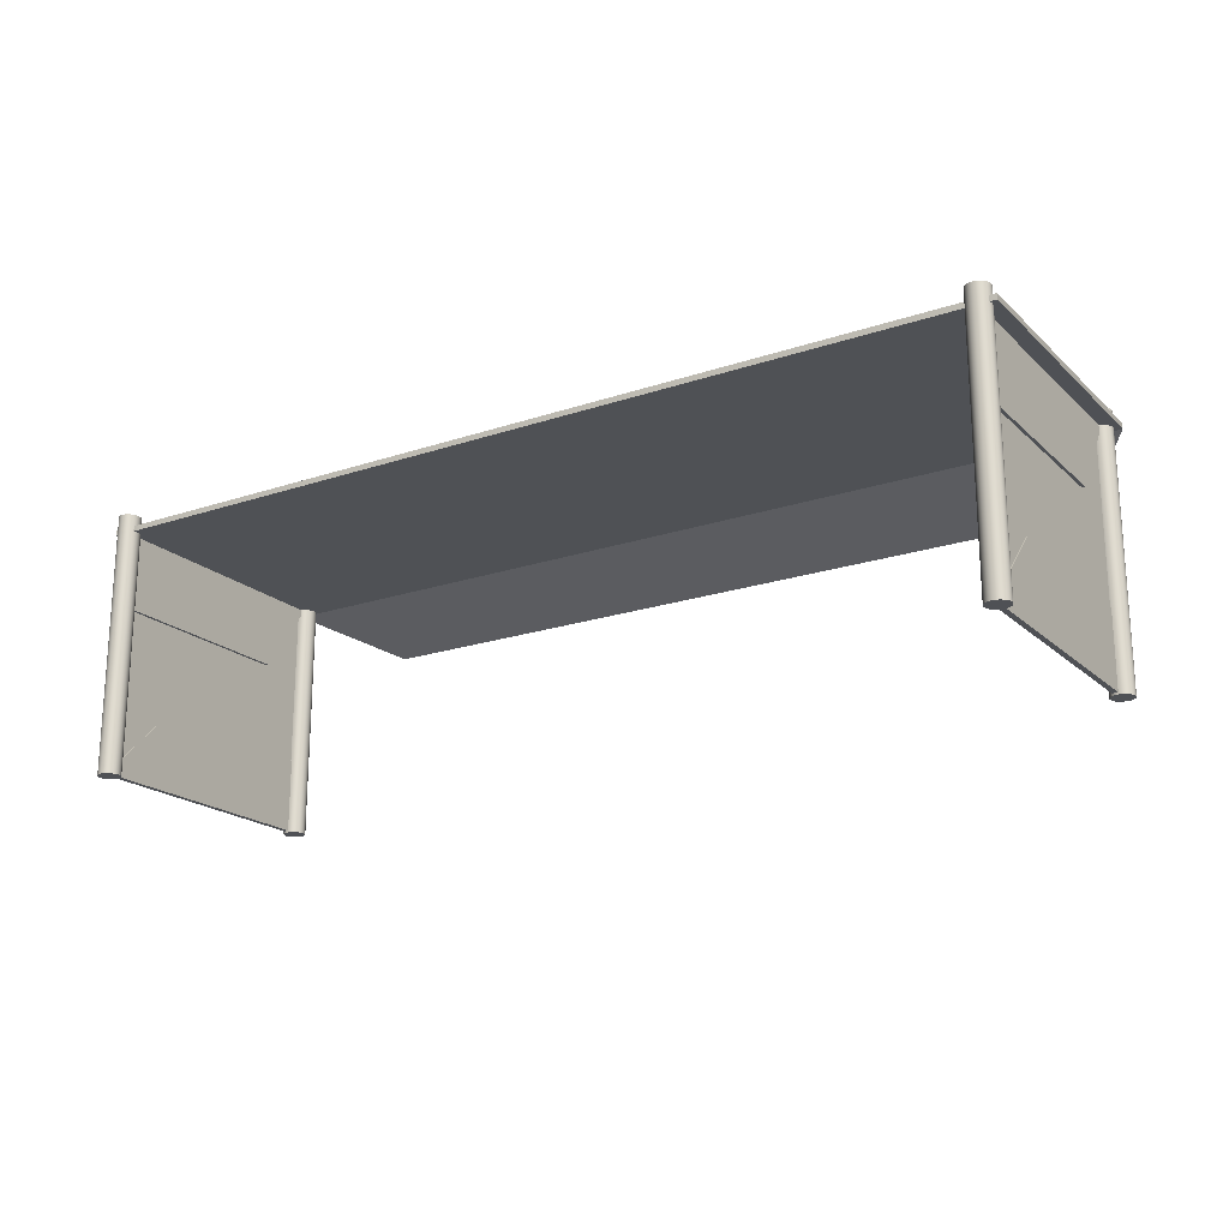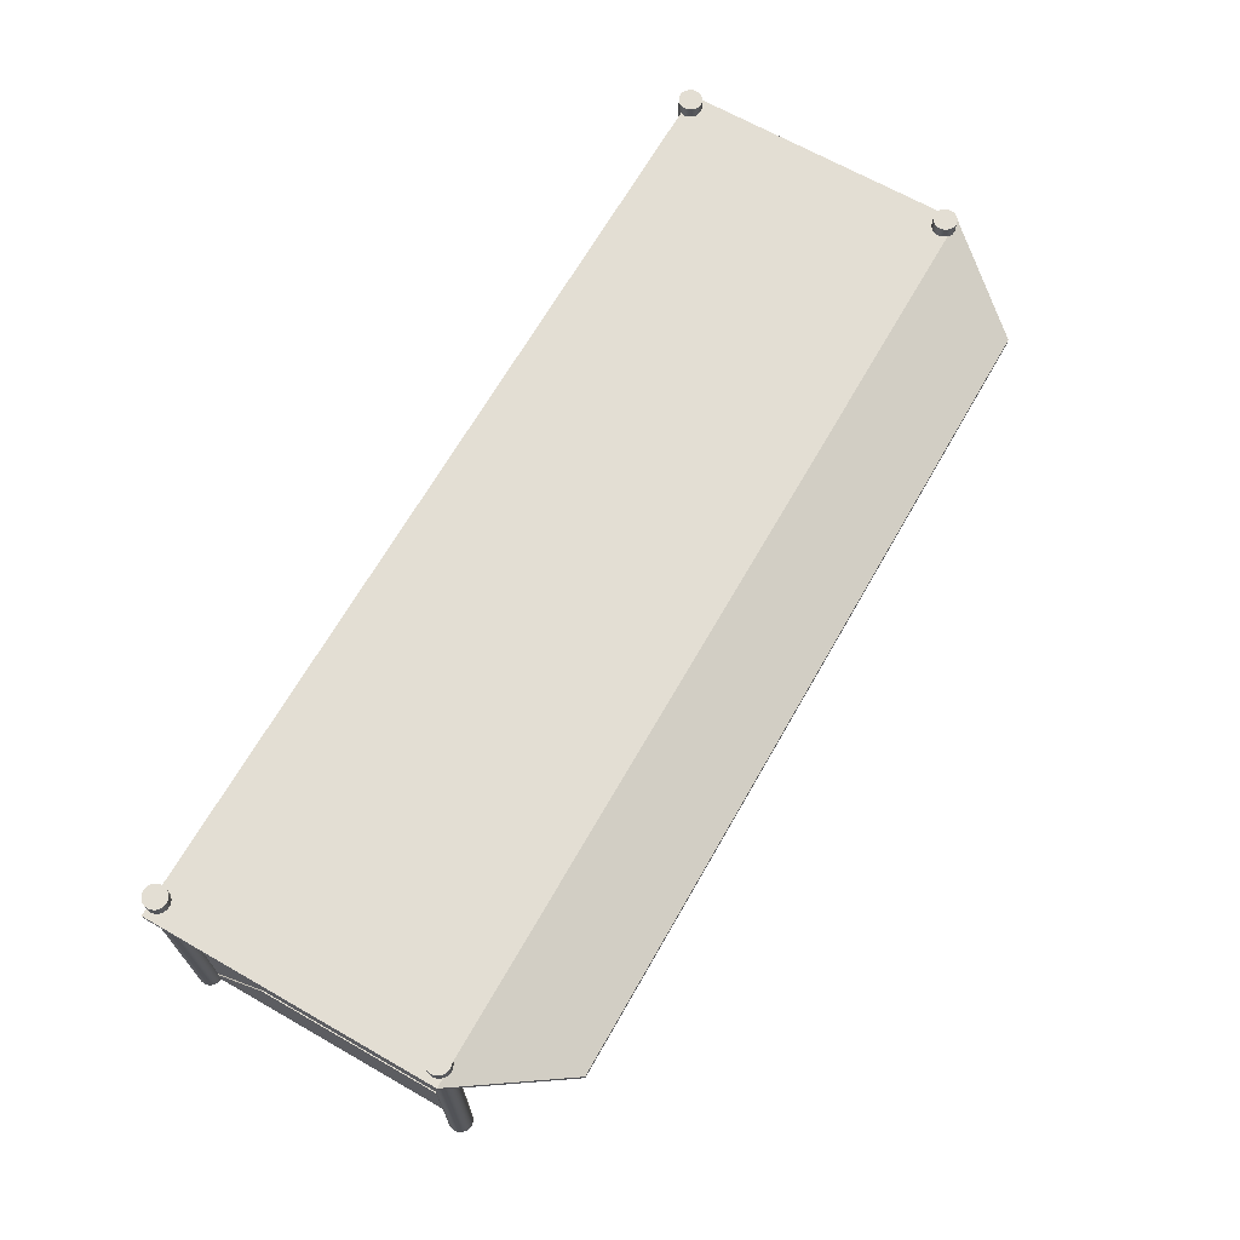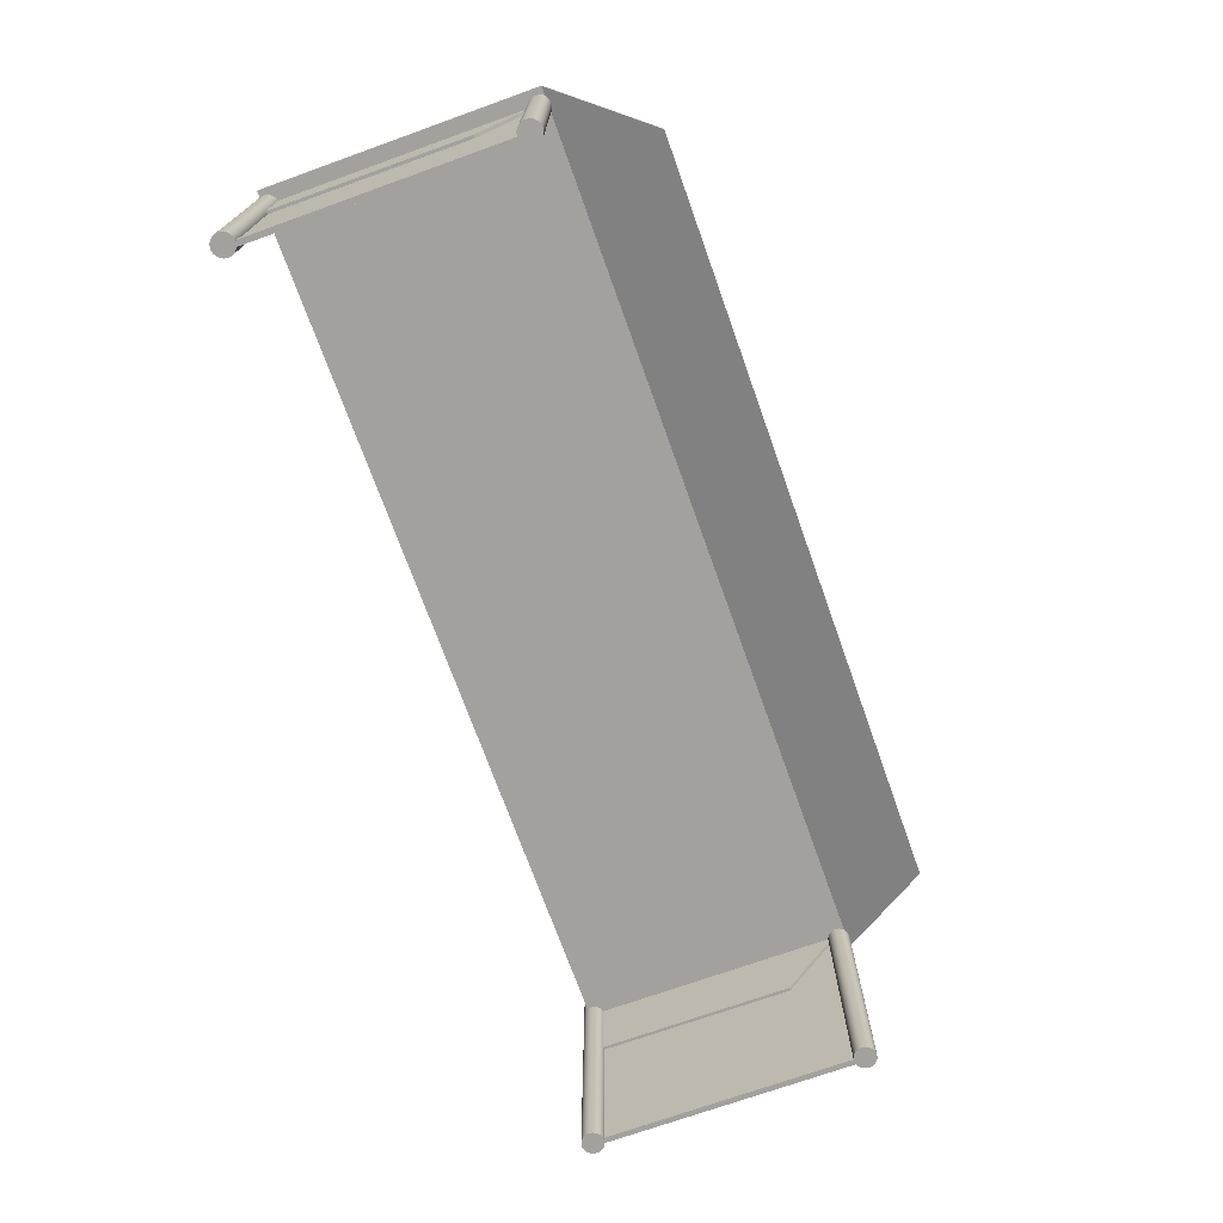
<metadata>
{"format":"obj","ext":"obj","renderer":"f3d","projection":"perspective","resolution":1024,"background":"white","views":[{"elev":-19.7,"azim":-148.0,"up":"+Y"},{"elev":67.3,"azim":-60.3,"up":"+Y"},{"elev":-72.1,"azim":-70.3,"up":"+Y"}]}
</metadata>
<code>
g default
v 217.5 39.95 42.7
v 217.5 39.95 -52.92
v 214.9 39.95 42.7
v 214.9 39.95 -52.92
v 214.9 4.106 42.7
v 214.9 4.106 -88.17
v 217.5 4.106 42.7
v 217.5 4.106 -88.17
v 216.5 119.7 39.14
v 216.5 119.7 -88.17
v 213.9 119.7 39.14
v 213.9 119.7 -88.17
v 213.9 83.89 13.74
v 213.9 83.89 -88.17
v 216.5 83.89 13.74
v 216.5 83.89 -88.17
v 216.4 120.1 42.7
v 216.4 120.1 -88.17
v 215.4 120.1 42.7
v 215.4 120.1 -88.17
v 215.4 9.223 42.7
v 215.4 9.223 -88.17
v 216.4 9.223 42.7
v 216.4 9.223 -88.17
v -207.9 39.95 42.7
v -207.9 39.95 -52.92
v -210.5 39.95 42.7
v -210.5 39.95 -52.92
v -210.5 4.106 42.7
v -210.5 4.106 -88.17
v -207.9 4.106 42.7
v -207.9 4.106 -88.17
v -208.9 119.7 39.14
v -208.9 119.7 -88.17
v -211.5 119.7 39.14
v -211.5 119.7 -88.17
v -211.5 83.89 13.74
v -211.5 83.89 -88.17
v -208.9 83.89 13.74
v -208.9 83.89 -88.17
v -209 120.1 42.7
v -209 120.1 -88.17
v -210 120.1 42.7
v -210 120.1 -88.17
v -210 9.223 42.7
v -210 9.223 -88.17
v -209 9.223 42.7
v -209 9.223 -88.17
v 221.3 119.9 45.74
v 221.3 119.9 -88.17
v 221.3 122.5 45.74
v 221.3 122.5 -88.17
v -218.6 122.5 45.74
v -218.6 122.5 -88.17
v -218.6 119.9 45.74
v -218.6 119.9 -88.17
v -184.7 103.6 90.01
v 187.3 103.6 90.01
v 187.3 106.3 90.01
v -184.7 106.3 90.01
v -215.5 128.1 -87.76
v -214.8 128.1 -89.24
v -213.6 128.1 -90.42
v -212.1 128.1 -91.18
v -210.5 128.1 -91.44
v -208.8 128.1 -91.18
v -207.3 128.1 -90.42
v -206.2 128.1 -89.24
v -205.4 128.1 -87.76
v -205.1 128.1 -86.11
v -205.4 128.1 -84.46
v -206.2 128.1 -82.98
v -207.3 128.1 -81.8
v -208.8 128.1 -81.04
v -210.5 128.1 -80.78
v -212.1 128.1 -81.04
v -213.6 128.1 -81.8
v -214.8 128.1 -82.98
v -215.5 128.1 -84.46
v -215.8 128.1 -86.11
v -215.5 3.224 -87.76
v -214.8 3.224 -89.24
v -213.6 3.224 -90.42
v -212.1 3.224 -91.18
v -210.5 3.224 -91.44
v -208.8 3.224 -91.18
v -207.3 3.224 -90.42
v -206.2 3.224 -89.24
v -205.4 3.224 -87.76
v -205.1 3.224 -86.11
v -205.4 3.224 -84.46
v -206.2 3.224 -82.98
v -207.3 3.224 -81.8
v -208.8 3.224 -81.04
v -210.5 3.224 -80.78
v -212.1 3.224 -81.04
v -213.6 3.224 -81.8
v -214.8 3.224 -82.98
v -215.5 3.224 -84.46
v -215.8 3.224 -86.11
v -210.5 128.1 -86.11
v -210.5 3.224 -86.11
v -205.4 3.348 -84.46
v -205.1 3.348 -86.11
v -205.4 3.348 -87.76
v -206.2 3.348 -89.24
v -207.3 3.348 -90.42
v -208.8 3.348 -91.18
v -210.5 3.348 -91.44
v -212.1 3.348 -91.18
v -213.6 3.348 -90.42
v -214.8 3.348 -89.24
v -215.5 3.348 -87.76
v -215.8 3.348 -86.11
v -215.5 3.348 -84.46
v -214.8 3.348 -82.98
v -213.6 3.348 -81.8
v -212.1 3.348 -81.04
v -210.5 3.348 -80.78
v -208.8 3.348 -81.04
v -207.3 3.348 -81.8
v -206.2 3.348 -82.98
v -212.1 128 -81.04
v -210.5 128 -80.78
v -208.8 128 -81.04
v -207.3 128 -81.8
v -206.2 128 -82.98
v -205.4 128 -84.46
v -205.1 128 -86.11
v -205.4 128 -87.76
v -206.2 128 -89.24
v -207.3 128 -90.42
v -208.8 128 -91.18
v -210.5 128 -91.44
v -212.1 128 -91.18
v -213.6 128 -90.42
v -214.8 128 -89.24
v -215.5 128 -87.76
v -215.8 128 -86.11
v -215.5 128 -84.46
v -214.8 128 -82.98
v -213.6 128 -81.8
v 210.1 128.1 -87.76
v 210.9 128.1 -89.24
v 212.1 128.1 -90.42
v 213.6 128.1 -91.18
v 215.2 128.1 -91.44
v 216.9 128.1 -91.18
v 218.3 128.1 -90.42
v 219.5 128.1 -89.24
v 220.3 128.1 -87.76
v 220.5 128.1 -86.11
v 220.3 128.1 -84.46
v 219.5 128.1 -82.98
v 218.3 128.1 -81.8
v 216.9 128.1 -81.04
v 215.2 128.1 -80.78
v 213.6 128.1 -81.04
v 212.1 128.1 -81.8
v 210.9 128.1 -82.98
v 210.1 128.1 -84.46
v 209.9 128.1 -86.11
v 210.1 3.224 -87.76
v 210.9 3.224 -89.24
v 212.1 3.224 -90.42
v 213.6 3.224 -91.18
v 215.2 3.224 -91.44
v 216.9 3.224 -91.18
v 218.3 3.224 -90.42
v 219.5 3.224 -89.24
v 220.3 3.224 -87.76
v 220.5 3.224 -86.11
v 220.3 3.224 -84.46
v 219.5 3.224 -82.98
v 218.3 3.224 -81.8
v 216.9 3.224 -81.04
v 215.2 3.224 -80.78
v 213.6 3.224 -81.04
v 212.1 3.224 -81.8
v 210.9 3.224 -82.98
v 210.1 3.224 -84.46
v 209.9 3.224 -86.11
v 215.2 128.1 -86.11
v 215.2 3.224 -86.11
v 220.3 3.348 -84.46
v 220.5 3.348 -86.11
v 220.3 3.348 -87.76
v 219.5 3.348 -89.24
v 218.3 3.348 -90.42
v 216.9 3.348 -91.18
v 215.2 3.348 -91.44
v 213.6 3.348 -91.18
v 212.1 3.348 -90.42
v 210.9 3.348 -89.24
v 210.1 3.348 -87.76
v 209.9 3.348 -86.11
v 210.1 3.348 -84.46
v 210.9 3.348 -82.98
v 212.1 3.348 -81.8
v 213.6 3.348 -81.04
v 215.2 3.348 -80.78
v 216.9 3.348 -81.04
v 218.3 3.348 -81.8
v 219.5 3.348 -82.98
v 213.6 128 -81.04
v 215.2 128 -80.78
v 216.9 128 -81.04
v 218.3 128 -81.8
v 219.5 128 -82.98
v 220.3 128 -84.46
v 220.5 128 -86.11
v 220.3 128 -87.76
v 219.5 128 -89.24
v 218.3 128 -90.42
v 216.9 128 -91.18
v 215.2 128 -91.44
v 213.6 128 -91.18
v 212.1 128 -90.42
v 210.9 128 -89.24
v 210.1 128 -87.76
v 209.9 128 -86.11
v 210.1 128 -84.46
v 210.9 128 -82.98
v 212.1 128 -81.8
v 210.1 128.1 40.25
v 210.9 128.1 38.77
v 212.1 128.1 37.59
v 213.6 128.1 36.83
v 215.2 128.1 36.57
v 216.9 128.1 36.83
v 218.3 128.1 37.59
v 219.5 128.1 38.77
v 220.3 128.1 40.25
v 220.5 128.1 41.9
v 220.3 128.1 43.55
v 219.5 128.1 45.03
v 218.3 128.1 46.21
v 216.9 128.1 46.97
v 215.2 128.1 47.23
v 213.6 128.1 46.97
v 212.1 128.1 46.21
v 210.9 128.1 45.03
v 210.1 128.1 43.55
v 209.9 128.1 41.9
v 210.1 3.224 40.25
v 210.9 3.224 38.77
v 212.1 3.224 37.59
v 213.6 3.224 36.83
v 215.2 3.224 36.57
v 216.9 3.224 36.83
v 218.3 3.224 37.59
v 219.5 3.224 38.77
v 220.3 3.224 40.25
v 220.5 3.224 41.9
v 220.3 3.224 43.55
v 219.5 3.224 45.03
v 218.3 3.224 46.21
v 216.9 3.224 46.97
v 215.2 3.224 47.23
v 213.6 3.224 46.97
v 212.1 3.224 46.21
v 210.9 3.224 45.03
v 210.1 3.224 43.55
v 209.9 3.224 41.9
v 215.2 128.1 41.9
v 215.2 3.224 41.9
v 220.3 3.348 43.55
v 220.5 3.348 41.9
v 220.3 3.348 40.25
v 219.5 3.348 38.77
v 218.3 3.348 37.59
v 216.9 3.348 36.83
v 215.2 3.348 36.57
v 213.6 3.348 36.83
v 212.1 3.348 37.59
v 210.9 3.348 38.77
v 210.1 3.348 40.25
v 209.9 3.348 41.9
v 210.1 3.348 43.55
v 210.9 3.348 45.03
v 212.1 3.348 46.21
v 213.6 3.348 46.97
v 215.2 3.348 47.23
v 216.9 3.348 46.97
v 218.3 3.348 46.21
v 219.5 3.348 45.03
v 213.6 128 46.97
v 215.2 128 47.23
v 216.9 128 46.97
v 218.3 128 46.21
v 219.5 128 45.03
v 220.3 128 43.55
v 220.5 128 41.9
v 220.3 128 40.25
v 219.5 128 38.77
v 218.3 128 37.59
v 216.9 128 36.83
v 215.2 128 36.57
v 213.6 128 36.83
v 212.1 128 37.59
v 210.9 128 38.77
v 210.1 128 40.25
v 209.9 128 41.9
v 210.1 128 43.55
v 210.9 128 45.03
v 212.1 128 46.21
v -215.5 128.1 40.25
v -214.8 128.1 38.77
v -213.6 128.1 37.59
v -212.1 128.1 36.83
v -210.5 128.1 36.57
v -208.8 128.1 36.83
v -207.3 128.1 37.59
v -206.2 128.1 38.77
v -205.4 128.1 40.25
v -205.1 128.1 41.9
v -205.4 128.1 43.55
v -206.2 128.1 45.03
v -207.3 128.1 46.21
v -208.8 128.1 46.97
v -210.5 128.1 47.23
v -212.1 128.1 46.97
v -213.6 128.1 46.21
v -214.8 128.1 45.03
v -215.5 128.1 43.55
v -215.8 128.1 41.9
v -215.5 3.224 40.25
v -214.8 3.224 38.77
v -213.6 3.224 37.59
v -212.1 3.224 36.83
v -210.5 3.224 36.57
v -208.8 3.224 36.83
v -207.3 3.224 37.59
v -206.2 3.224 38.77
v -205.4 3.224 40.25
v -205.1 3.224 41.9
v -205.4 3.224 43.55
v -206.2 3.224 45.03
v -207.3 3.224 46.21
v -208.8 3.224 46.97
v -210.5 3.224 47.23
v -212.1 3.224 46.97
v -213.6 3.224 46.21
v -214.8 3.224 45.03
v -215.5 3.224 43.55
v -215.8 3.224 41.9
v -210.5 128.1 41.9
v -210.5 3.224 41.9
v -205.4 3.348 43.55
v -205.1 3.348 41.9
v -205.4 3.348 40.25
v -206.2 3.348 38.77
v -207.3 3.348 37.59
v -208.8 3.348 36.83
v -210.5 3.348 36.57
v -212.1 3.348 36.83
v -213.6 3.348 37.59
v -214.8 3.348 38.77
v -215.5 3.348 40.25
v -215.8 3.348 41.9
v -215.5 3.348 43.55
v -214.8 3.348 45.03
v -213.6 3.348 46.21
v -212.1 3.348 46.97
v -210.5 3.348 47.23
v -208.8 3.348 46.97
v -207.3 3.348 46.21
v -206.2 3.348 45.03
v -212.1 128 46.97
v -210.5 128 47.23
v -208.8 128 46.97
v -207.3 128 46.21
v -206.2 128 45.03
v -205.4 128 43.55
v -205.1 128 41.9
v -205.4 128 40.25
v -206.2 128 38.77
v -207.3 128 37.59
v -208.8 128 36.83
v -210.5 128 36.57
v -212.1 128 36.83
v -213.6 128 37.59
v -214.8 128 38.77
v -215.5 128 40.25
v -215.8 128 41.9
v -215.5 128 43.55
v -214.8 128 45.03
v -213.6 128 46.21
g Building_UV_00028
f 1 2 4 3
f 3 4 6 5
f 5 6 8 7
f 7 8 2 1
f 2 8 6 4
f 7 1 3 5
f 9 10 12 11
f 11 12 14 13
f 13 14 16 15
f 15 16 10 9
f 10 16 14 12
f 15 9 11 13
f 17 18 20 19
f 19 20 22 21
f 21 22 24 23
f 23 24 18 17
f 18 24 22 20
f 23 17 19 21
f 25 26 28 27
f 27 28 30 29
f 29 30 32 31
f 31 32 26 25
f 26 32 30 28
f 31 25 27 29
f 33 34 36 35
f 35 36 38 37
f 37 38 40 39
f 39 40 34 33
f 34 40 38 36
f 39 33 35 37
f 41 42 44 43
f 43 44 46 45
f 45 46 48 47
f 47 48 42 41
f 42 48 46 44
f 47 41 43 45
f 49 50 52 51
f 51 52 54 53
f 53 54 56 55
f 55 56 50 49
f 50 56 54 52
f 57 58 59 60
f 55 49 58 57
f 49 51 59 58
f 51 53 60 59
f 53 55 57 60
f 61 62 137 138
f 62 63 136 137
f 63 64 135 136
f 64 65 134 135
f 65 66 133 134
f 66 67 132 133
f 67 68 131 132
f 68 69 130 131
f 69 70 129 130
f 70 71 128 129
f 71 72 127 128
f 72 73 126 127
f 73 74 125 126
f 74 75 124 125
f 75 76 123 124
f 76 77 142 123
f 77 78 141 142
f 78 79 140 141
f 79 80 139 140
f 80 61 138 139
f 62 61 101
f 63 62 101
f 64 63 101
f 65 64 101
f 66 65 101
f 67 66 101
f 68 67 101
f 69 68 101
f 70 69 101
f 71 70 101
f 72 71 101
f 73 72 101
f 74 73 101
f 75 74 101
f 76 75 101
f 77 76 101
f 78 77 101
f 79 78 101
f 80 79 101
f 61 80 101
f 81 82 102
f 82 83 102
f 83 84 102
f 84 85 102
f 85 86 102
f 86 87 102
f 87 88 102
f 88 89 102
f 89 90 102
f 90 91 102
f 91 92 102
f 92 93 102
f 93 94 102
f 94 95 102
f 95 96 102
f 96 97 102
f 97 98 102
f 98 99 102
f 99 100 102
f 100 81 102
f 104 103 91 90
f 105 104 90 89
f 106 105 89 88
f 107 106 88 87
f 108 107 87 86
f 109 108 86 85
f 110 109 85 84
f 111 110 84 83
f 112 111 83 82
f 113 112 82 81
f 114 113 81 100
f 115 114 100 99
f 116 115 99 98
f 117 116 98 97
f 118 117 97 96
f 119 118 96 95
f 120 119 95 94
f 121 120 94 93
f 122 121 93 92
f 103 122 92 91
f 124 123 118 119
f 125 124 119 120
f 126 125 120 121
f 127 126 121 122
f 128 127 122 103
f 129 128 103 104
f 130 129 104 105
f 131 130 105 106
f 132 131 106 107
f 133 132 107 108
f 134 133 108 109
f 135 134 109 110
f 136 135 110 111
f 137 136 111 112
f 138 137 112 113
f 139 138 113 114
f 140 139 114 115
f 141 140 115 116
f 142 141 116 117
f 123 142 117 118
f 143 144 219 220
f 144 145 218 219
f 145 146 217 218
f 146 147 216 217
f 147 148 215 216
f 148 149 214 215
f 149 150 213 214
f 150 151 212 213
f 151 152 211 212
f 152 153 210 211
f 153 154 209 210
f 154 155 208 209
f 155 156 207 208
f 156 157 206 207
f 157 158 205 206
f 158 159 224 205
f 159 160 223 224
f 160 161 222 223
f 161 162 221 222
f 162 143 220 221
f 144 143 183
f 145 144 183
f 146 145 183
f 147 146 183
f 148 147 183
f 149 148 183
f 150 149 183
f 151 150 183
f 152 151 183
f 153 152 183
f 154 153 183
f 155 154 183
f 156 155 183
f 157 156 183
f 158 157 183
f 159 158 183
f 160 159 183
f 161 160 183
f 162 161 183
f 143 162 183
f 163 164 184
f 164 165 184
f 165 166 184
f 166 167 184
f 167 168 184
f 168 169 184
f 169 170 184
f 170 171 184
f 171 172 184
f 172 173 184
f 173 174 184
f 174 175 184
f 175 176 184
f 176 177 184
f 177 178 184
f 178 179 184
f 179 180 184
f 180 181 184
f 181 182 184
f 182 163 184
f 186 185 173 172
f 187 186 172 171
f 188 187 171 170
f 189 188 170 169
f 190 189 169 168
f 191 190 168 167
f 192 191 167 166
f 193 192 166 165
f 194 193 165 164
f 195 194 164 163
f 196 195 163 182
f 197 196 182 181
f 198 197 181 180
f 199 198 180 179
f 200 199 179 178
f 201 200 178 177
f 202 201 177 176
f 203 202 176 175
f 204 203 175 174
f 185 204 174 173
f 206 205 200 201
f 207 206 201 202
f 208 207 202 203
f 209 208 203 204
f 210 209 204 185
f 211 210 185 186
f 212 211 186 187
f 213 212 187 188
f 214 213 188 189
f 215 214 189 190
f 216 215 190 191
f 217 216 191 192
f 218 217 192 193
f 219 218 193 194
f 220 219 194 195
f 221 220 195 196
f 222 221 196 197
f 223 222 197 198
f 224 223 198 199
f 205 224 199 200
f 225 226 301 302
f 226 227 300 301
f 227 228 299 300
f 228 229 298 299
f 229 230 297 298
f 230 231 296 297
f 231 232 295 296
f 232 233 294 295
f 233 234 293 294
f 234 235 292 293
f 235 236 291 292
f 236 237 290 291
f 237 238 289 290
f 238 239 288 289
f 239 240 287 288
f 240 241 306 287
f 241 242 305 306
f 242 243 304 305
f 243 244 303 304
f 244 225 302 303
f 226 225 265
f 227 226 265
f 228 227 265
f 229 228 265
f 230 229 265
f 231 230 265
f 232 231 265
f 233 232 265
f 234 233 265
f 235 234 265
f 236 235 265
f 237 236 265
f 238 237 265
f 239 238 265
f 240 239 265
f 241 240 265
f 242 241 265
f 243 242 265
f 244 243 265
f 225 244 265
f 245 246 266
f 246 247 266
f 247 248 266
f 248 249 266
f 249 250 266
f 250 251 266
f 251 252 266
f 252 253 266
f 253 254 266
f 254 255 266
f 255 256 266
f 256 257 266
f 257 258 266
f 258 259 266
f 259 260 266
f 260 261 266
f 261 262 266
f 262 263 266
f 263 264 266
f 264 245 266
f 268 267 255 254
f 269 268 254 253
f 270 269 253 252
f 271 270 252 251
f 272 271 251 250
f 273 272 250 249
f 274 273 249 248
f 275 274 248 247
f 276 275 247 246
f 277 276 246 245
f 278 277 245 264
f 279 278 264 263
f 280 279 263 262
f 281 280 262 261
f 282 281 261 260
f 283 282 260 259
f 284 283 259 258
f 285 284 258 257
f 286 285 257 256
f 267 286 256 255
f 288 287 282 283
f 289 288 283 284
f 290 289 284 285
f 291 290 285 286
f 292 291 286 267
f 293 292 267 268
f 294 293 268 269
f 295 294 269 270
f 296 295 270 271
f 297 296 271 272
f 298 297 272 273
f 299 298 273 274
f 300 299 274 275
f 301 300 275 276
f 302 301 276 277
f 303 302 277 278
f 304 303 278 279
f 305 304 279 280
f 306 305 280 281
f 287 306 281 282
f 307 308 383 384
f 308 309 382 383
f 309 310 381 382
f 310 311 380 381
f 311 312 379 380
f 312 313 378 379
f 313 314 377 378
f 314 315 376 377
f 315 316 375 376
f 316 317 374 375
f 317 318 373 374
f 318 319 372 373
f 319 320 371 372
f 320 321 370 371
f 321 322 369 370
f 322 323 388 369
f 323 324 387 388
f 324 325 386 387
f 325 326 385 386
f 326 307 384 385
f 308 307 347
f 309 308 347
f 310 309 347
f 311 310 347
f 312 311 347
f 313 312 347
f 314 313 347
f 315 314 347
f 316 315 347
f 317 316 347
f 318 317 347
f 319 318 347
f 320 319 347
f 321 320 347
f 322 321 347
f 323 322 347
f 324 323 347
f 325 324 347
f 326 325 347
f 307 326 347
f 327 328 348
f 328 329 348
f 329 330 348
f 330 331 348
f 331 332 348
f 332 333 348
f 333 334 348
f 334 335 348
f 335 336 348
f 336 337 348
f 337 338 348
f 338 339 348
f 339 340 348
f 340 341 348
f 341 342 348
f 342 343 348
f 343 344 348
f 344 345 348
f 345 346 348
f 346 327 348
f 350 349 337 336
f 351 350 336 335
f 352 351 335 334
f 353 352 334 333
f 354 353 333 332
f 355 354 332 331
f 356 355 331 330
f 357 356 330 329
f 358 357 329 328
f 359 358 328 327
f 360 359 327 346
f 361 360 346 345
f 362 361 345 344
f 363 362 344 343
f 364 363 343 342
f 365 364 342 341
f 366 365 341 340
f 367 366 340 339
f 368 367 339 338
f 349 368 338 337
f 370 369 364 365
f 371 370 365 366
f 372 371 366 367
f 373 372 367 368
f 374 373 368 349
f 375 374 349 350
f 376 375 350 351
f 377 376 351 352
f 378 377 352 353
f 379 378 353 354
f 380 379 354 355
f 381 380 355 356
f 382 381 356 357
f 383 382 357 358
f 384 383 358 359
f 385 384 359 360
f 386 385 360 361
f 387 386 361 362
f 388 387 362 363
f 369 388 363 364

</code>
